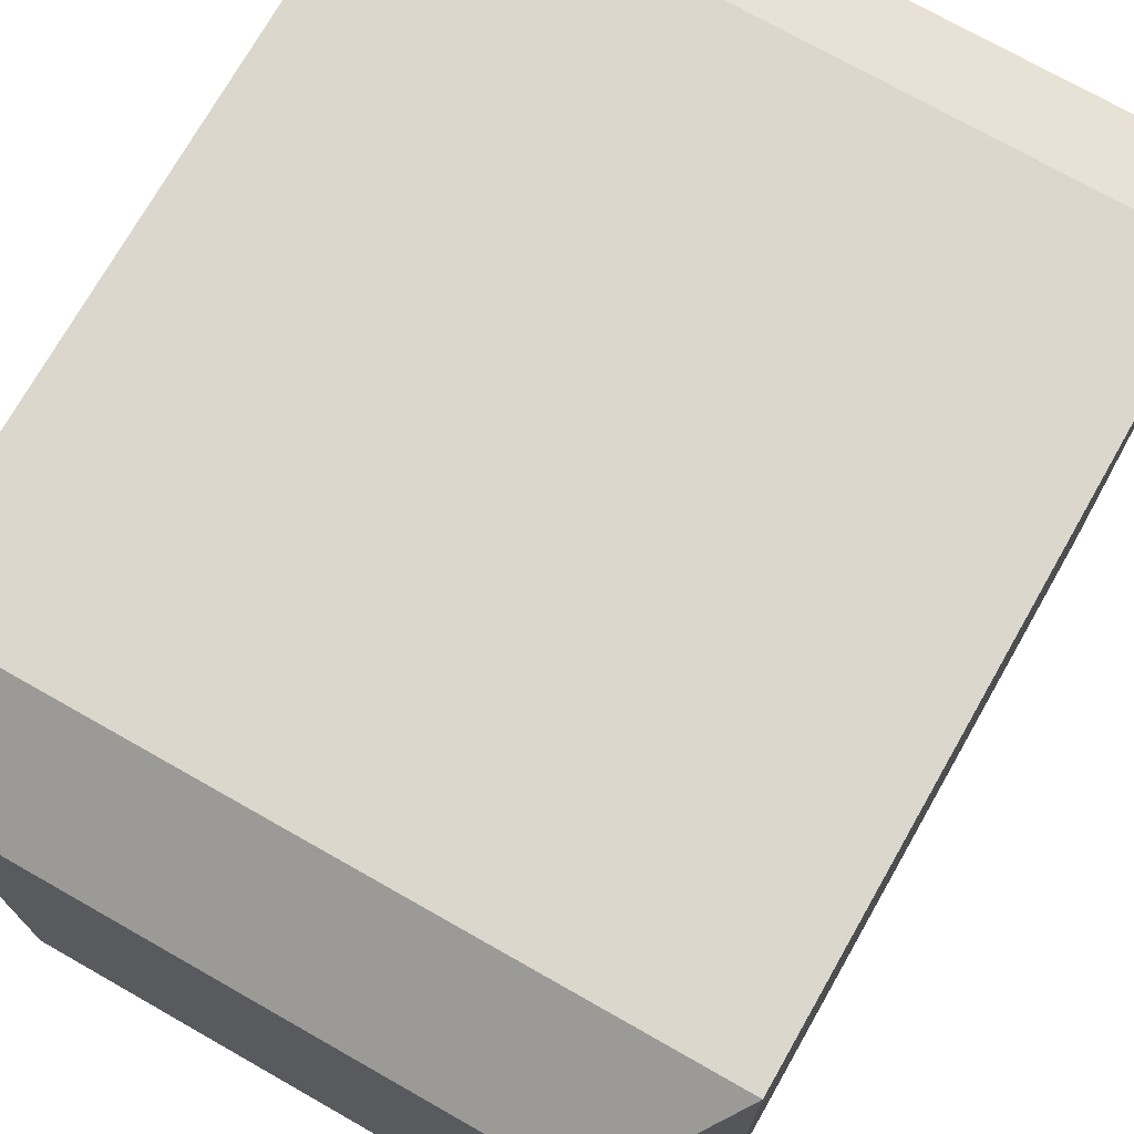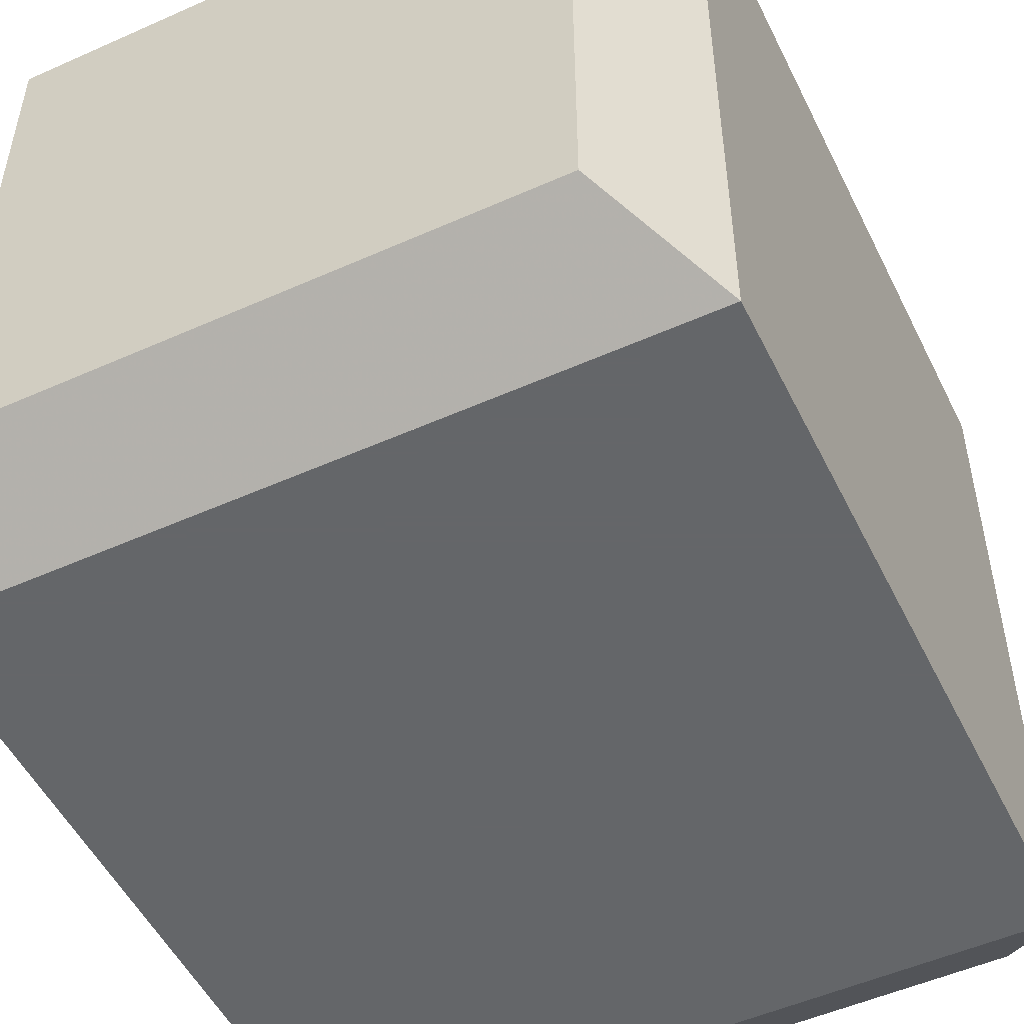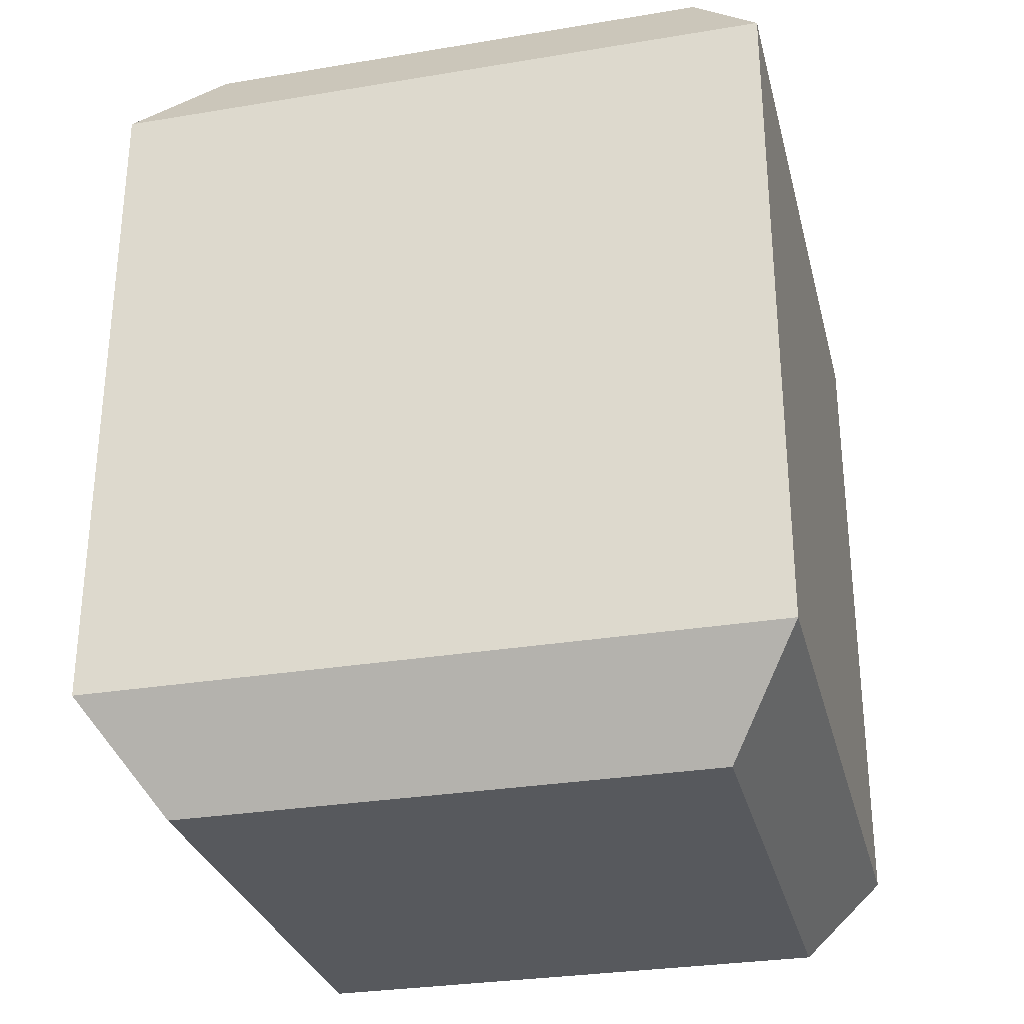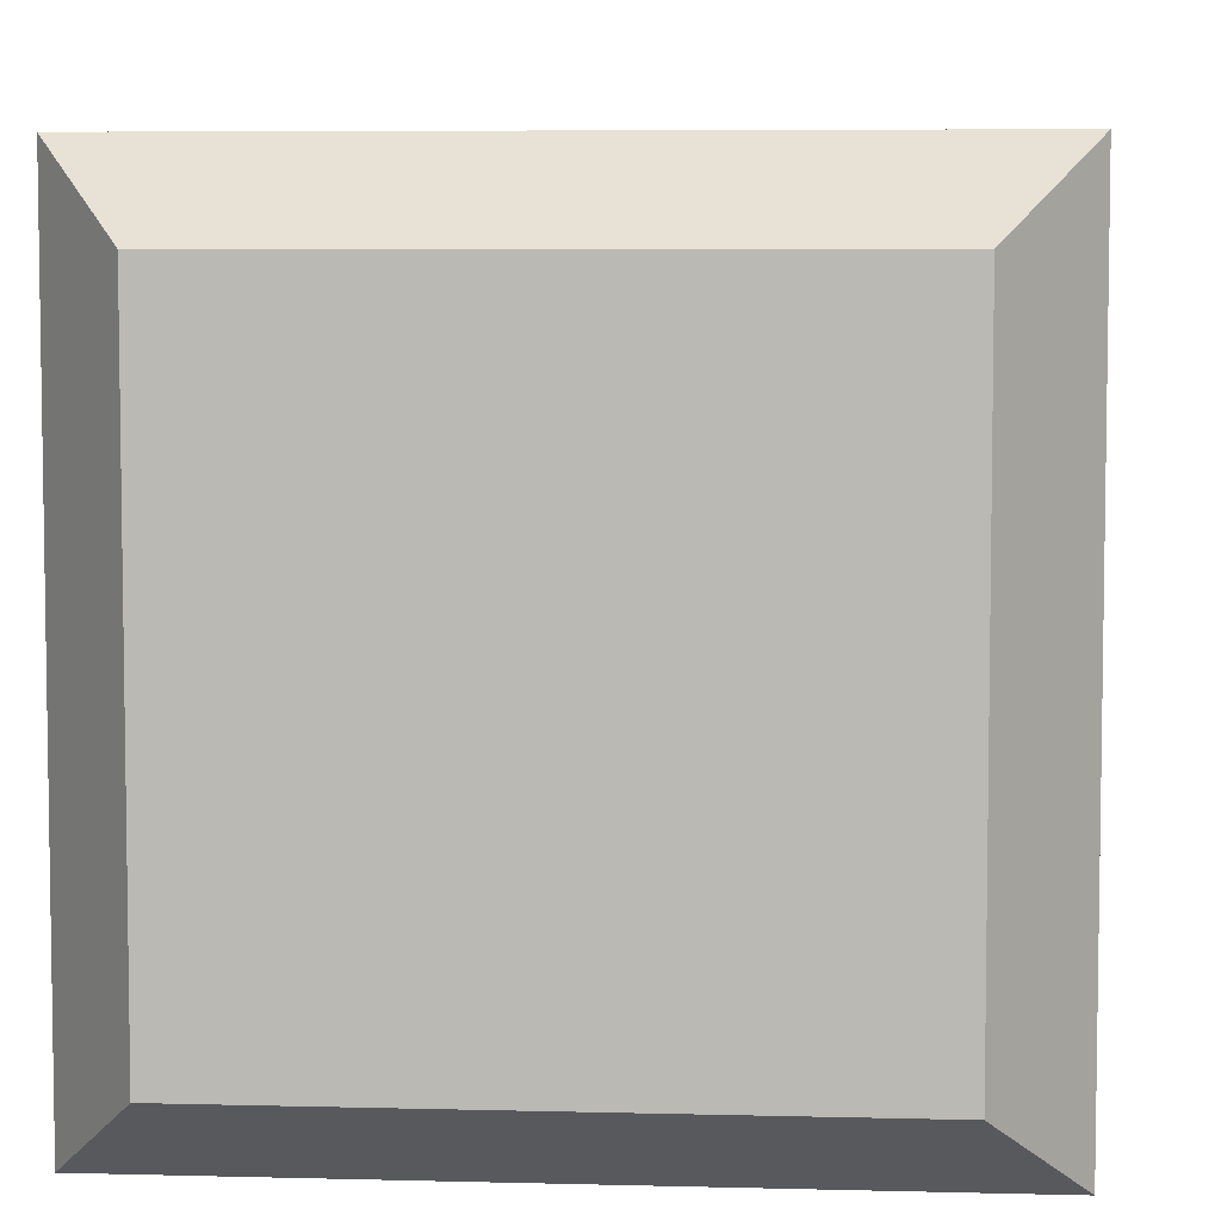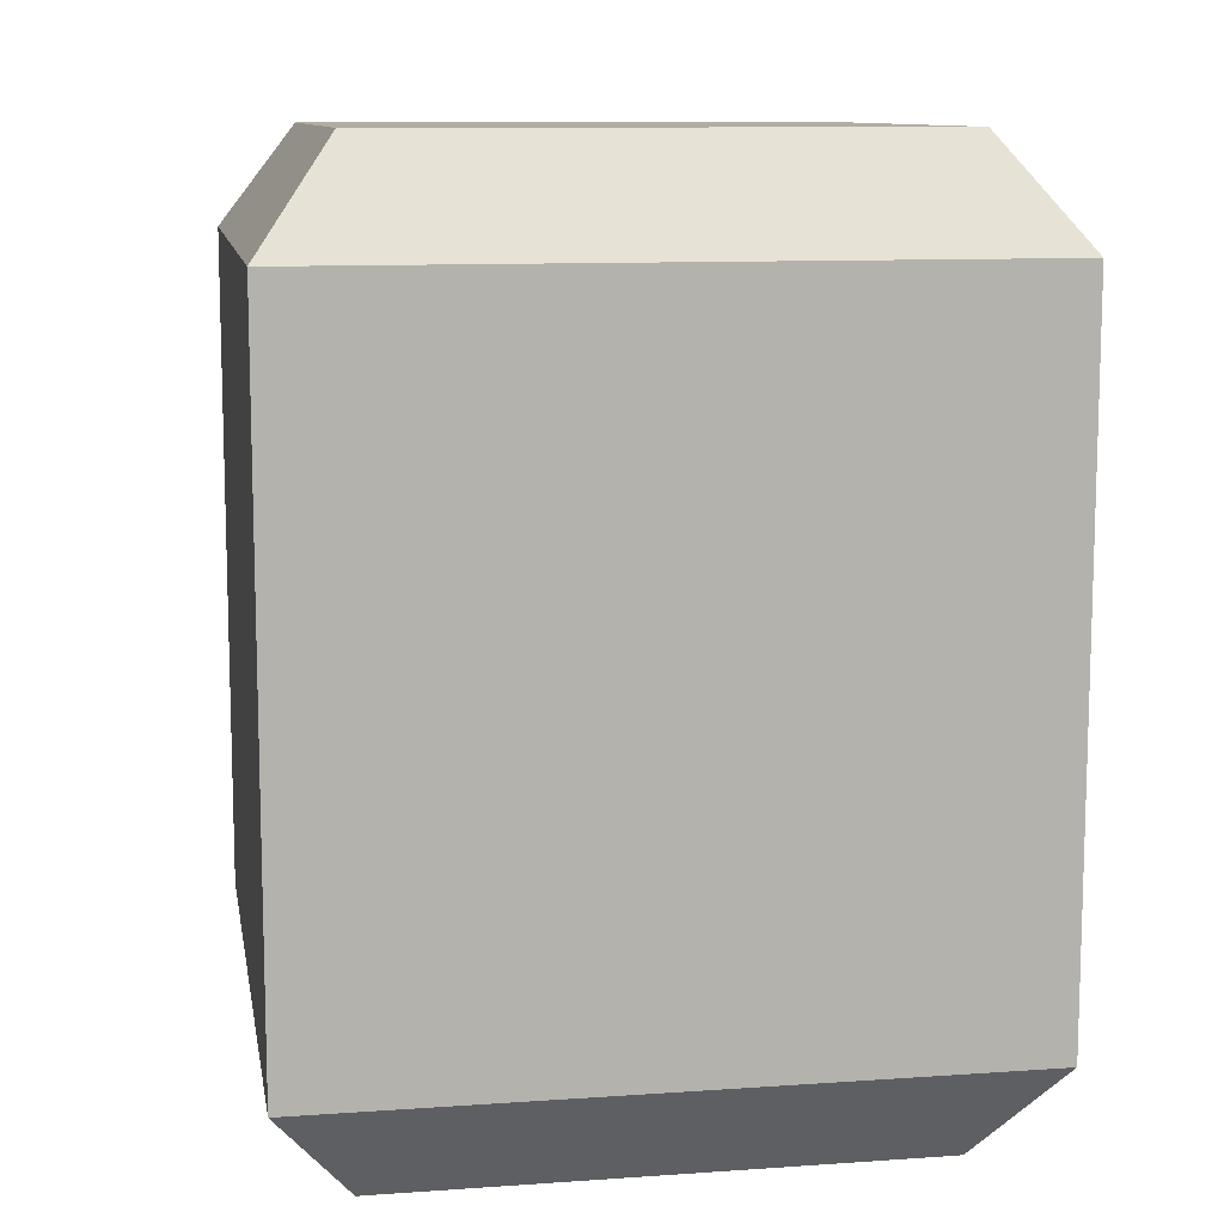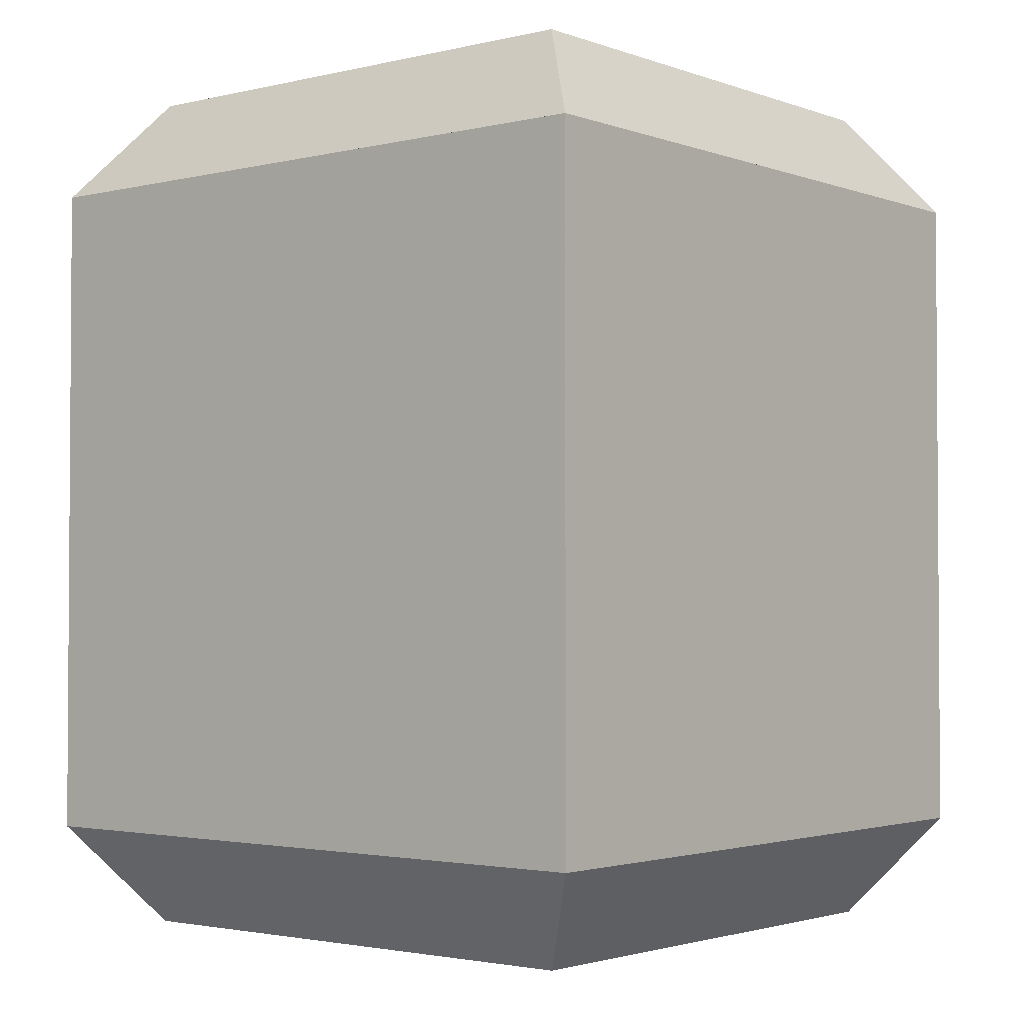
<metadata>
{"format":"obj","ext":"obj","renderer":"f3d","projection":"perspective","resolution":1024,"background":"white","views":[{"elev":73.4,"azim":-150.4,"up":"+Z"},{"elev":-51.7,"azim":-154.2,"up":"+Z"},{"elev":-29.7,"azim":-76.3,"up":"+Y"},{"elev":6.0,"azim":4.6,"up":"+Z"},{"elev":10.6,"azim":80.1,"up":"+Y"},{"elev":-2.3,"azim":129.3,"up":"+Y"}]}
</metadata>
<code>
o Points
v 0.5858 -0.9764 -0.5858
v 0.5858 -0.9764 0.5858
v -0.5858 -0.9764 0.5858
v -0.5858 -0.9764 -0.5858
v 0.75 -0.75 -0.75
v 0.75 -0.75 0.75
v -0.75 -0.75 0.75
v -0.75 -0.75 -0.75
v 0.75 0.75 -0.75
v 0.75 0.75 0.75
v -0.75 0.75 0.75
v -0.75 0.75 -0.75
v 0.5858 0.9764 -0.5858
v 0.5858 0.9764 0.5858
v -0.5858 0.9764 0.5858
v -0.5858 0.9764 -0.5858
f 1 2 3 4
f 5 8 7 6
f 1 5 6 2
f 2 6 7 3
f 3 7 8 4
f 5 1 4 8
f 9 10 11 12
f 13 16 15 14
f 9 13 14 10
f 10 14 15 11
f 11 15 16 12
f 13 9 12 16
o Center
v 0.75 -0.75 -0.75
v 0.75 -0.75 0.75
v -0.75 -0.75 0.75
v -0.75 -0.75 -0.75
v 0.75 0.75 -0.75
v 0.75 0.75 0.75
v -0.75 0.75 0.75
v -0.75 0.75 -0.75
f 17 18 19 20
f 21 24 23 22
f 17 21 22 18
f 18 22 23 19
f 19 23 24 20
f 21 17 20 24

</code>
